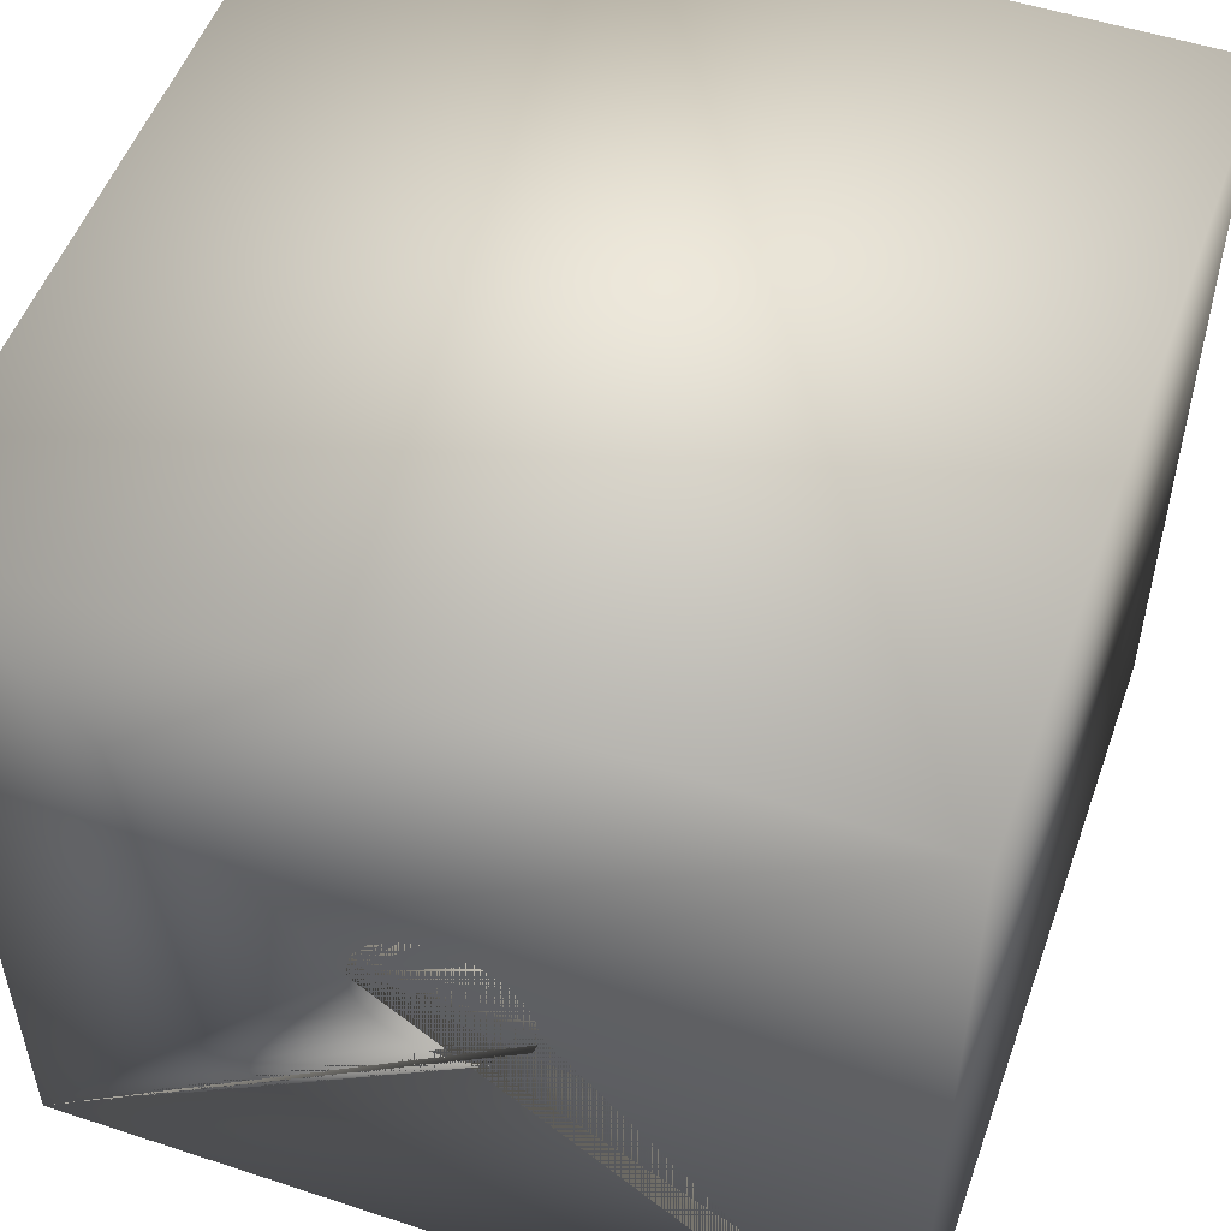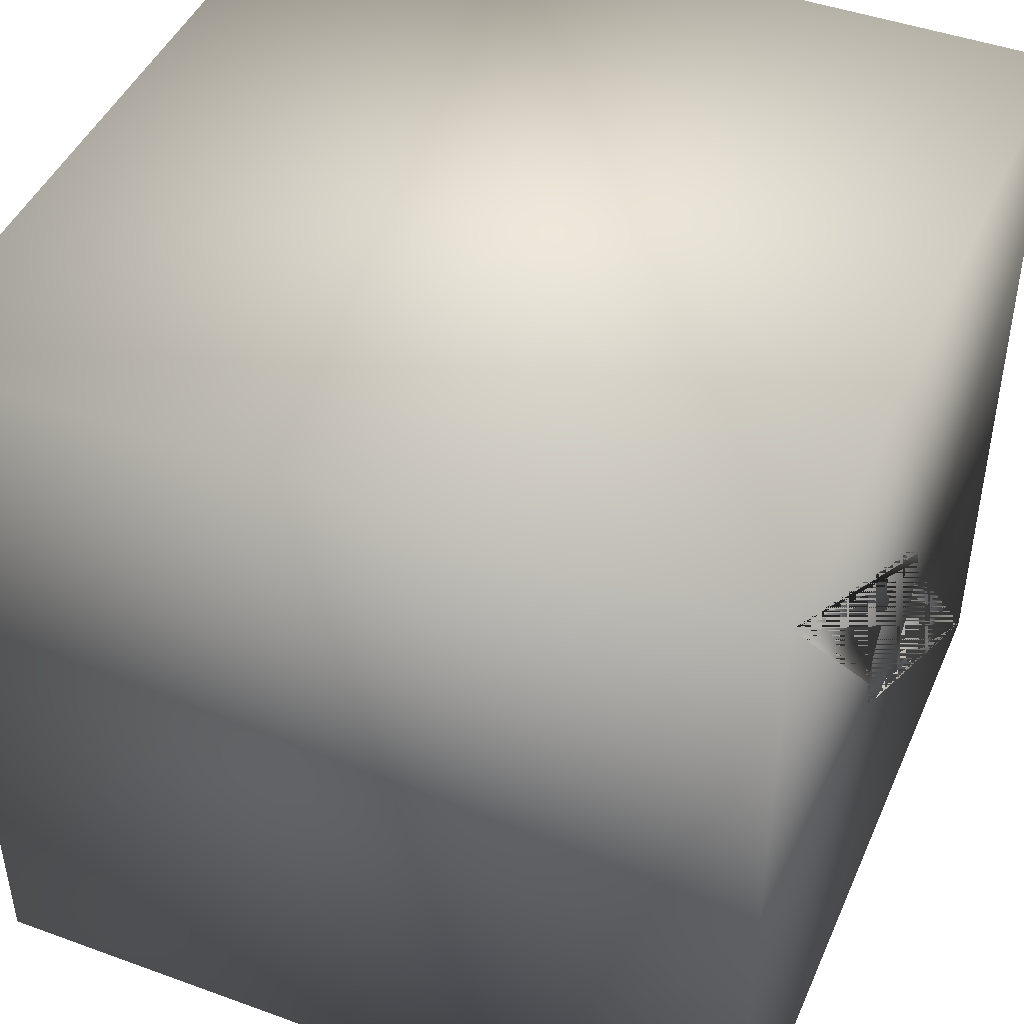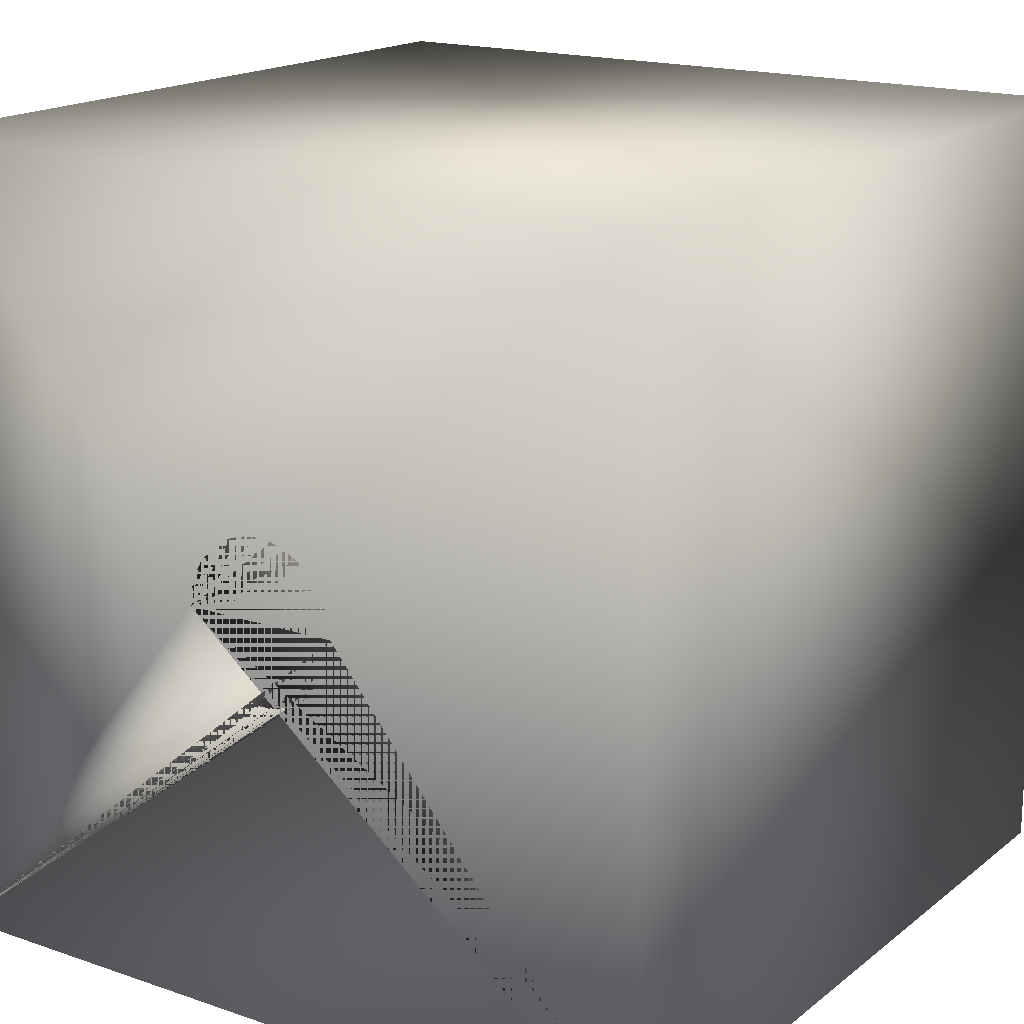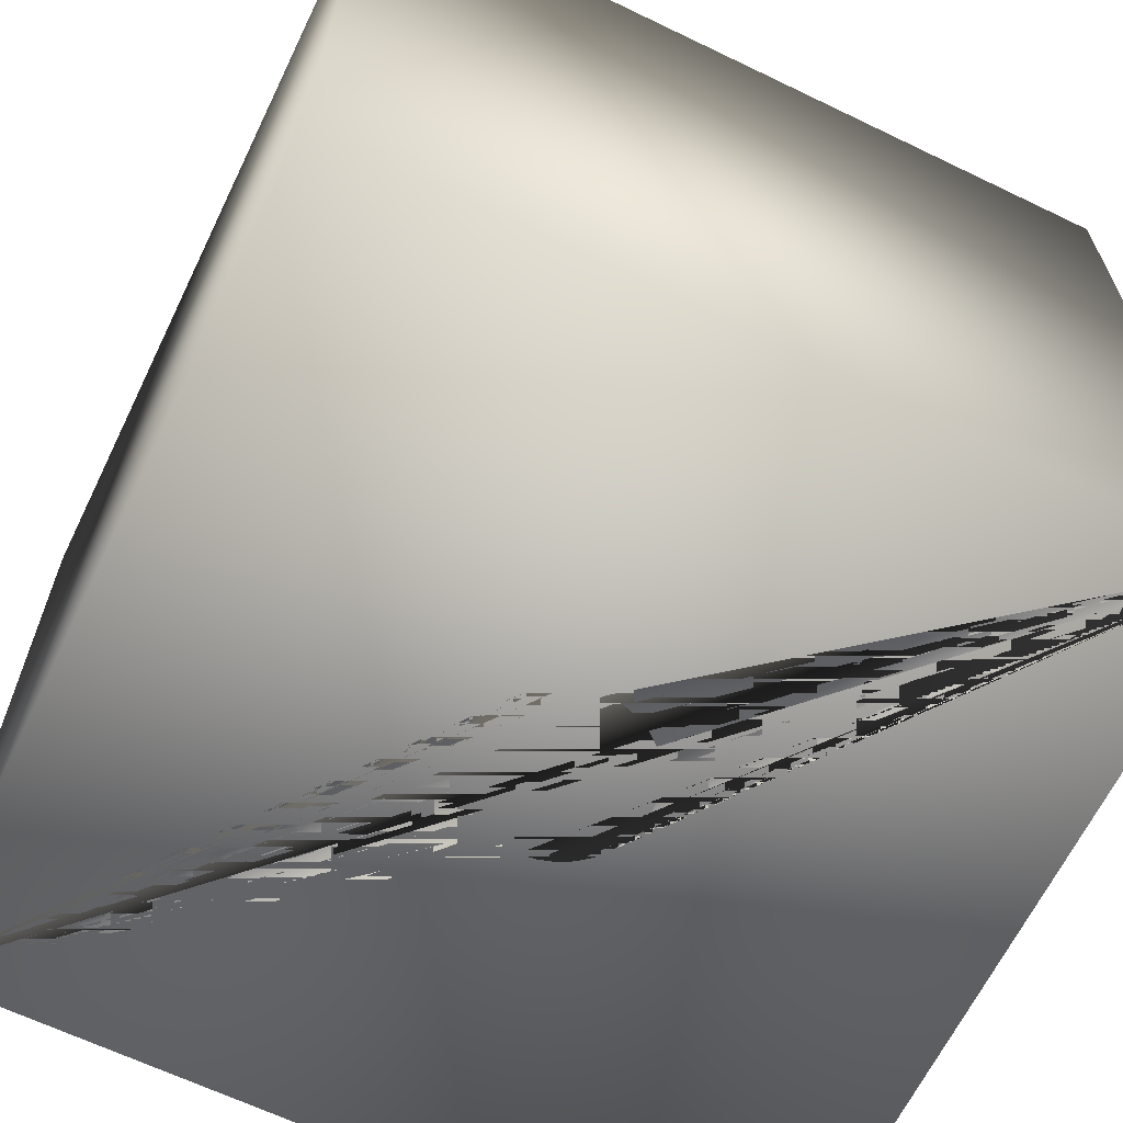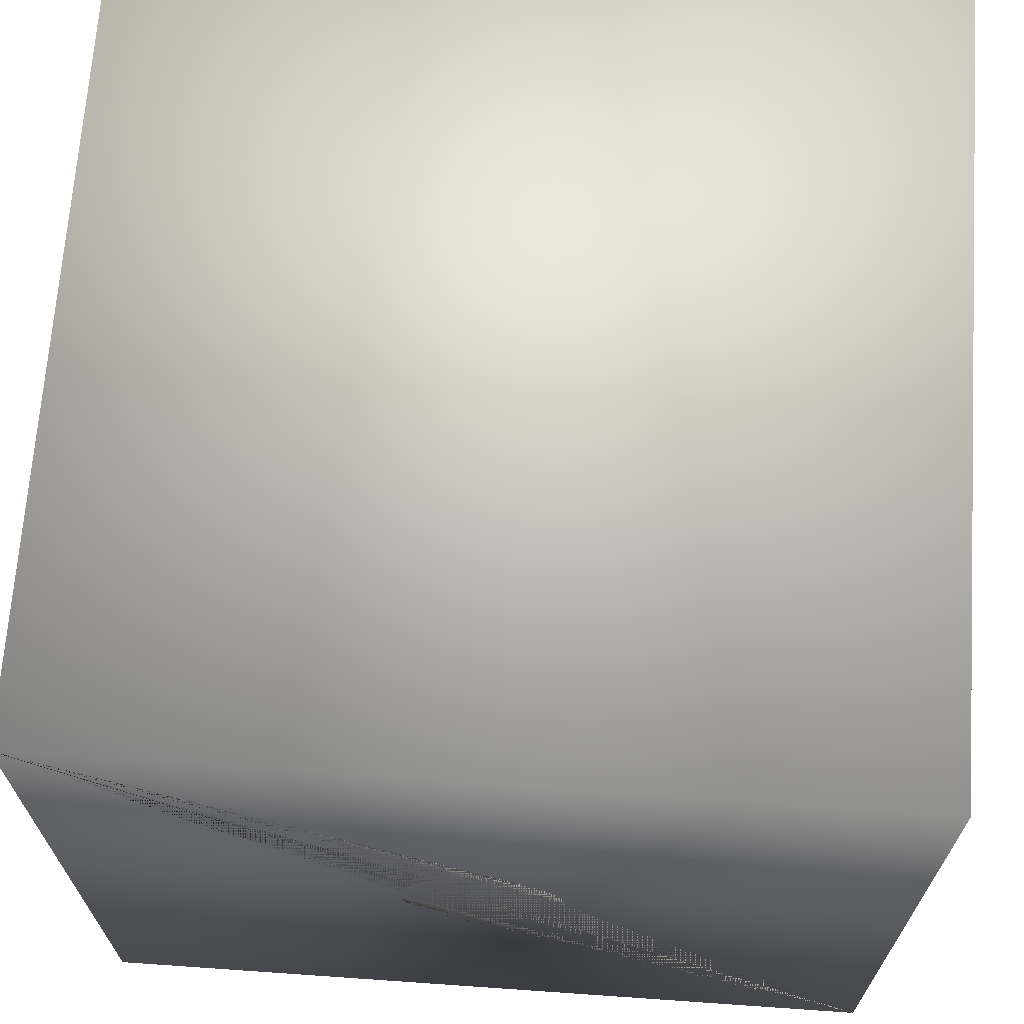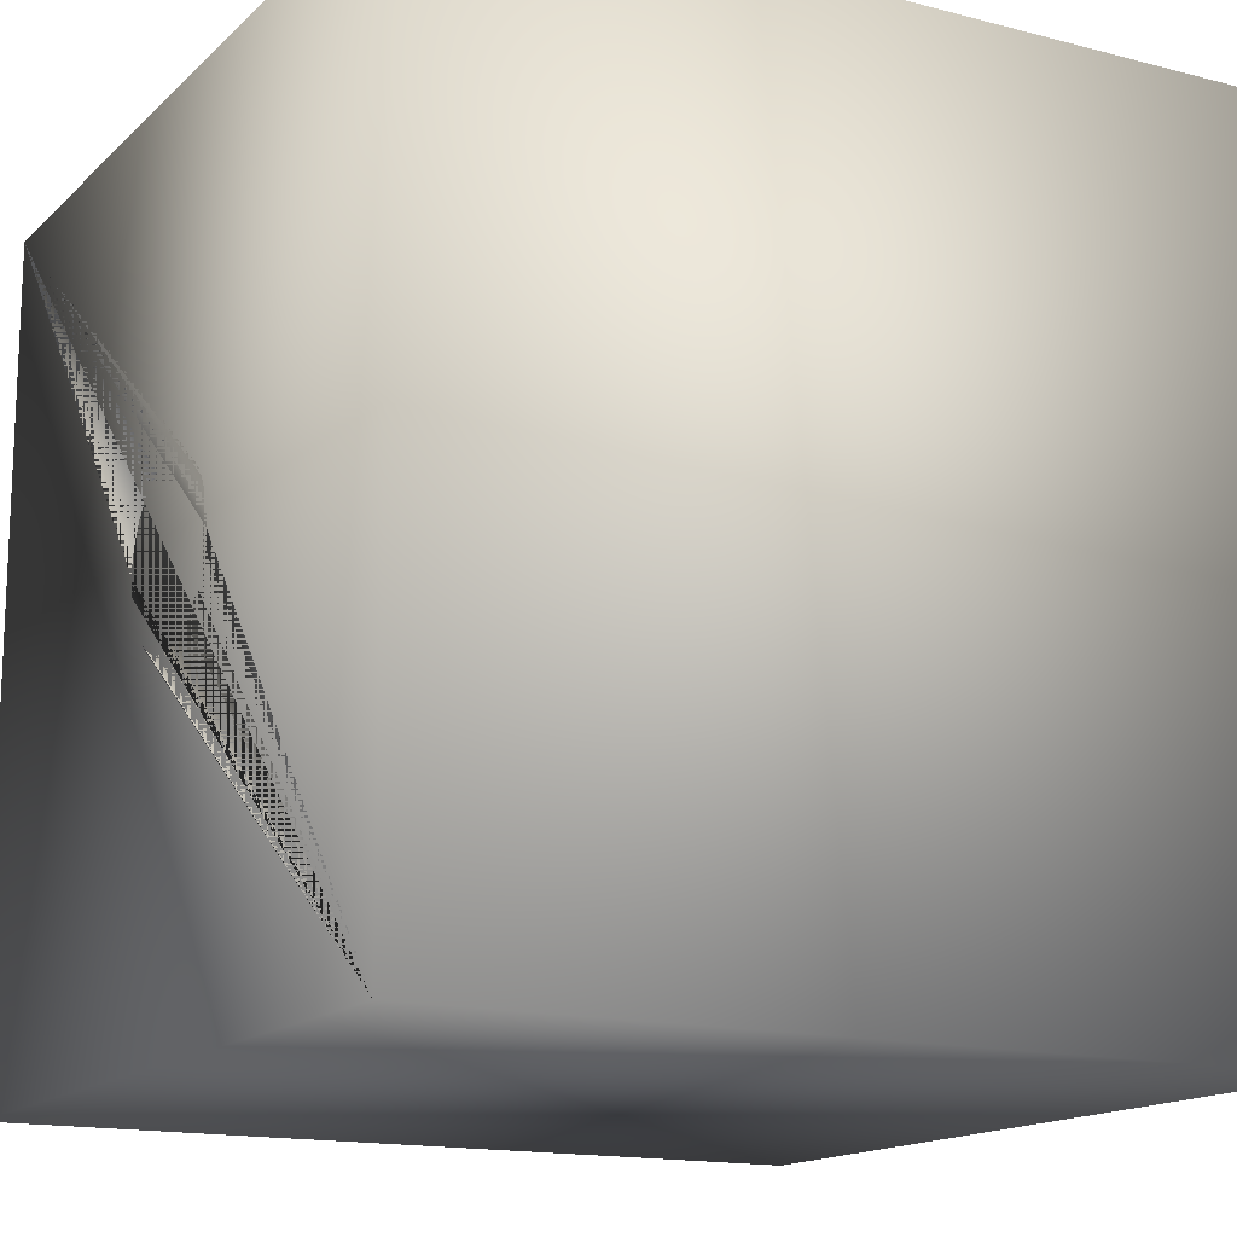
<metadata>
{"format":"obj","ext":"obj","renderer":"f3d","projection":"perspective","resolution":1024,"background":"white","views":[{"elev":52.4,"azim":-160.5,"up":"+Z"},{"elev":45.2,"azim":-67.2,"up":"+Z"},{"elev":17.4,"azim":-145.8,"up":"+Z"},{"elev":-64.8,"azim":-115.9,"up":"+Y"},{"elev":68.1,"azim":4.0,"up":"+Z"},{"elev":-15.2,"azim":61.1,"up":"+Z"}]}
</metadata>
<code>
o Cube.001
v 1 -1 -1
v 0.2 -1 -0
v 0.1962 -1 -0.03902
v 0.1848 -1 -0.07654
v 0.1663 -1 -0.1111
v 0.1414 -1 -0.1414
v 0.1111 -1 -0.1663
v 0.07654 -1 -0.1848
v 0.03902 -1 -0.1962
v 0 -1 -0.2
v -0.03902 -1 -0.1962
v -0.07654 -1 -0.1848
v -0.1111 -1 -0.1663
v -0.1414 -1 -0.1414
v -0.1663 -1 -0.1111
v -0.1848 -1 -0.07654
v -0.1962 -1 -0.03902
v -0.2 -1 -0
v -1 -1 1
v -1 -1 -1
v 1 1 -1
v -1 1 -1
v -0.2 1 0
v -0.1962 1 -0.03902
v -0.1848 1 -0.07654
v -0.1663 1 -0.1111
v -0.1414 1 -0.1414
v -0.1111 1 -0.1663
v -0.07654 1 -0.1848
v -0.03902 1 -0.1962
v 0 1 -0.2
v 0.03902 1 -0.1962
v 0.07654 1 -0.1848
v 0.1111 1 -0.1663
v 0.1414 1 -0.1414
v 0.1663 1 -0.1111
v 0.1848 1 -0.07654
v 0.1962 1 -0.03902
v 0.2 1 0
v 1 1 1
v 1 -1 1
v -1 1 1
v 0.1962 -1 0.03902
v 0.1962 1 0.03902
v -0.1962 -1 0.03902
v -0.1848 -1 0.07654
v -0.1663 -1 0.1111
v -0.1414 -1 0.1414
v -0.1111 -1 0.1663
v -0.07654 -1 0.1848
v -0.03902 -1 0.1962
v 0 -1 0.2
v 0.03902 -1 0.1962
v 0.07654 -1 0.1848
v 0.1111 -1 0.1663
v 0.1414 -1 0.1414
v 0.1663 -1 0.1111
v 0.1848 -1 0.07654
v 0.1414 1 0.1414
v 0.1663 1 0.1111
v 0.1848 1 0.07654
v -0.03902 1 0.1962
v 0 1 0.2
v 0.03902 1 0.1962
v -0.1111 1 0.1663
v -0.07654 1 0.1848
v 0.1111 1 0.1663
v 0.07654 1 0.1848
v -0.1414 1 0.1414
v -0.1663 1 0.1111
v -0.1848 1 0.07654
v -0.1962 1 0.03902
f 1 2 3 4 5 6 7 8 9 10 11 12 13 14 15 16 17 18 19 20
f 21 22 23 24 25 26 27 28 29 30 31 32 33 34 35 36 37 38 39
f 1 21 40 41
f 41 40 42 19
f 19 42 22 20
f 21 1 20 22
f 43 44 39 2
f 19 18 45 46 47 48 49 50 51 52 53 54 55 56 57 58 43 2 1 41
f 56 59 60 57
f 57 60 61 58
f 17 24 23 18
f 3 38 37 4
f 2 39 38 3
f 5 36 35 6
f 10 31 30 11
f 51 62 63 52
f 15 26 25 16
f 52 63 64 53
f 11 30 29 12
f 6 35 34 7
f 49 65 66 50
f 7 34 33 8
f 55 67 59 56
f 13 28 27 14
f 16 25 24 17
f 39 44 61 60 59 67 68 64 63 62 66 65 69 70 71 72 23 22 42 40 21
f 54 68 67 55
f 48 69 65 49
f 46 71 70 47
f 9 32 31 10
f 4 37 36 5
f 18 23 72 45
f 58 61 44 43
f 50 66 62 51
f 12 29 28 13
f 8 33 32 9
f 53 64 68 54
f 45 72 71 46
f 14 27 26 15
f 47 70 69 48

</code>
